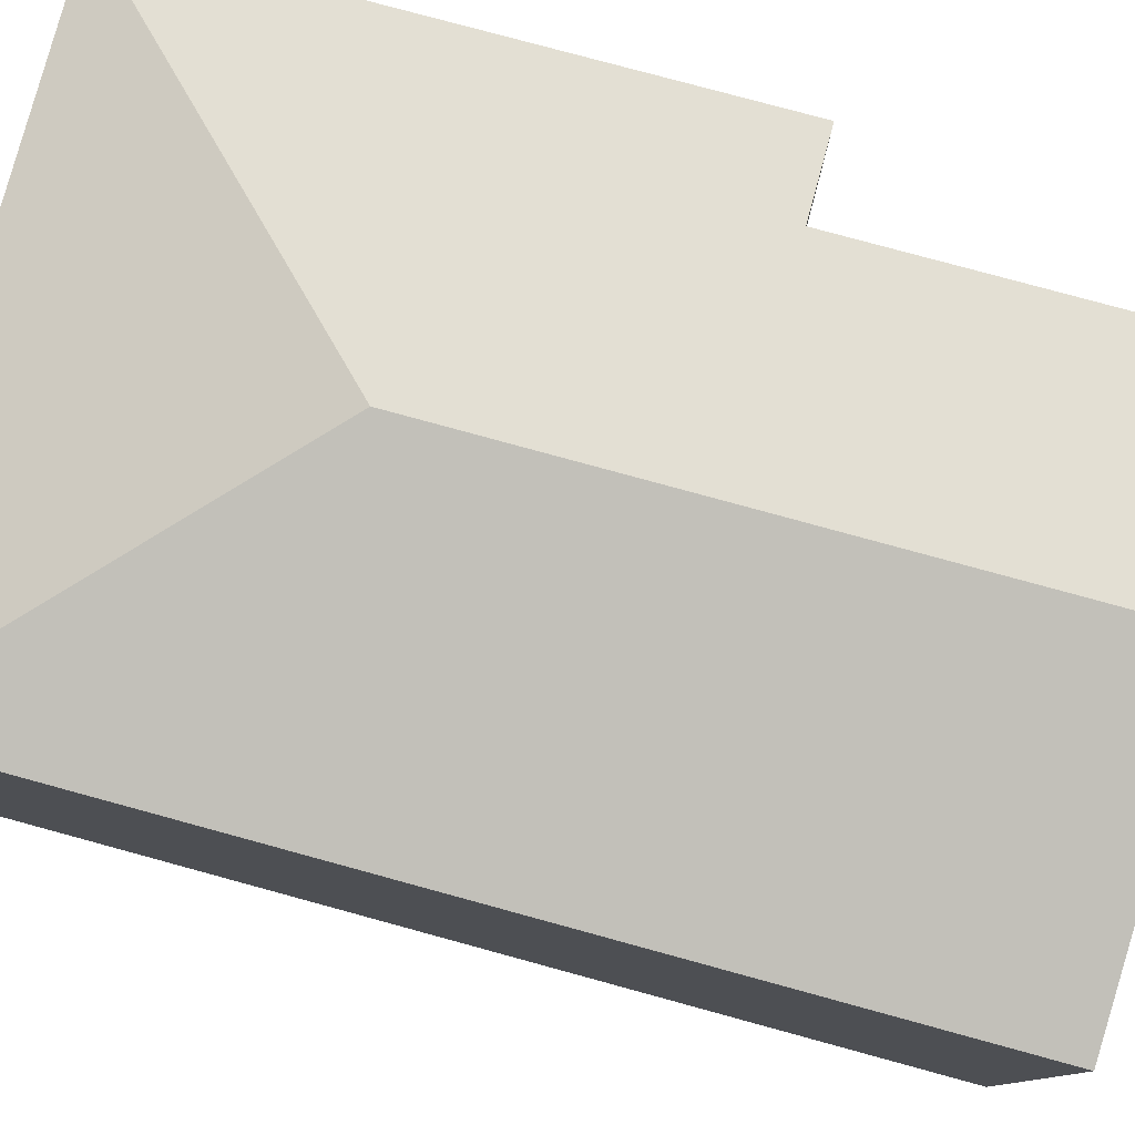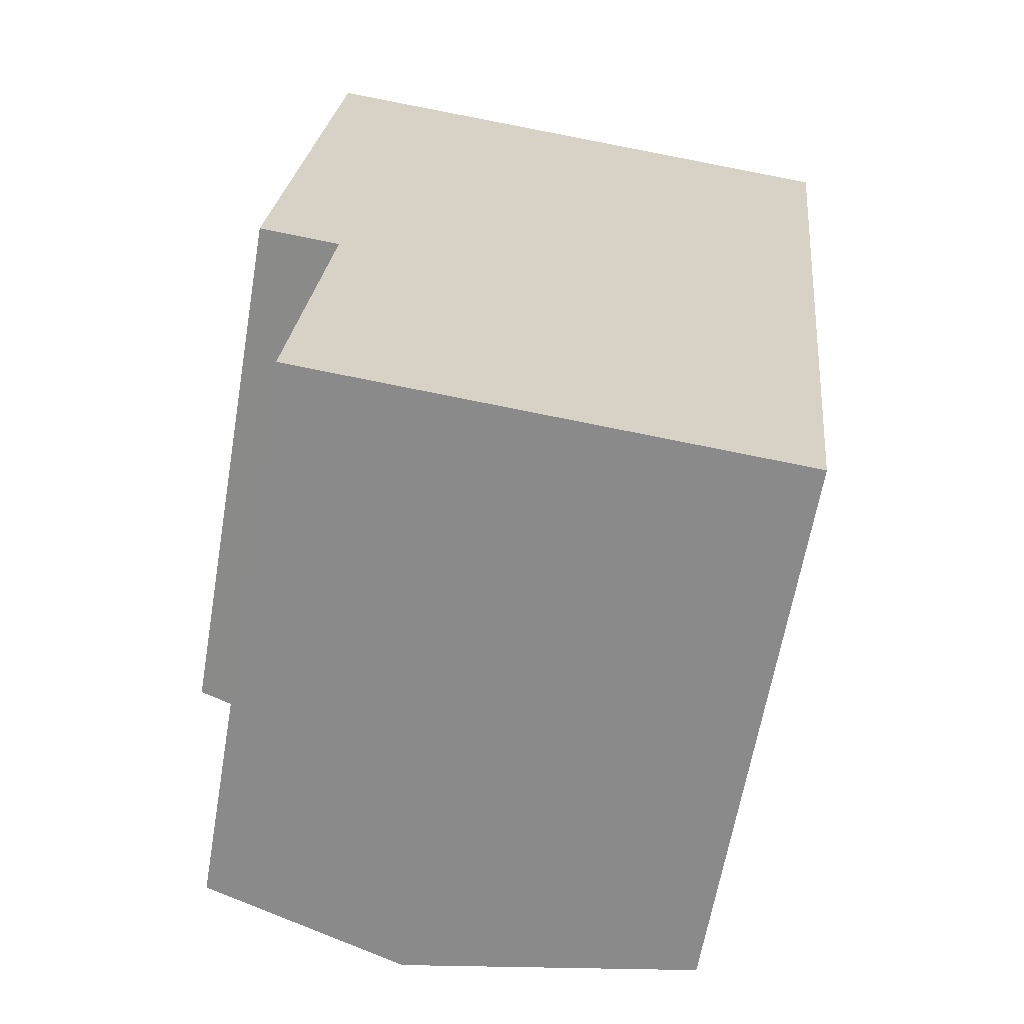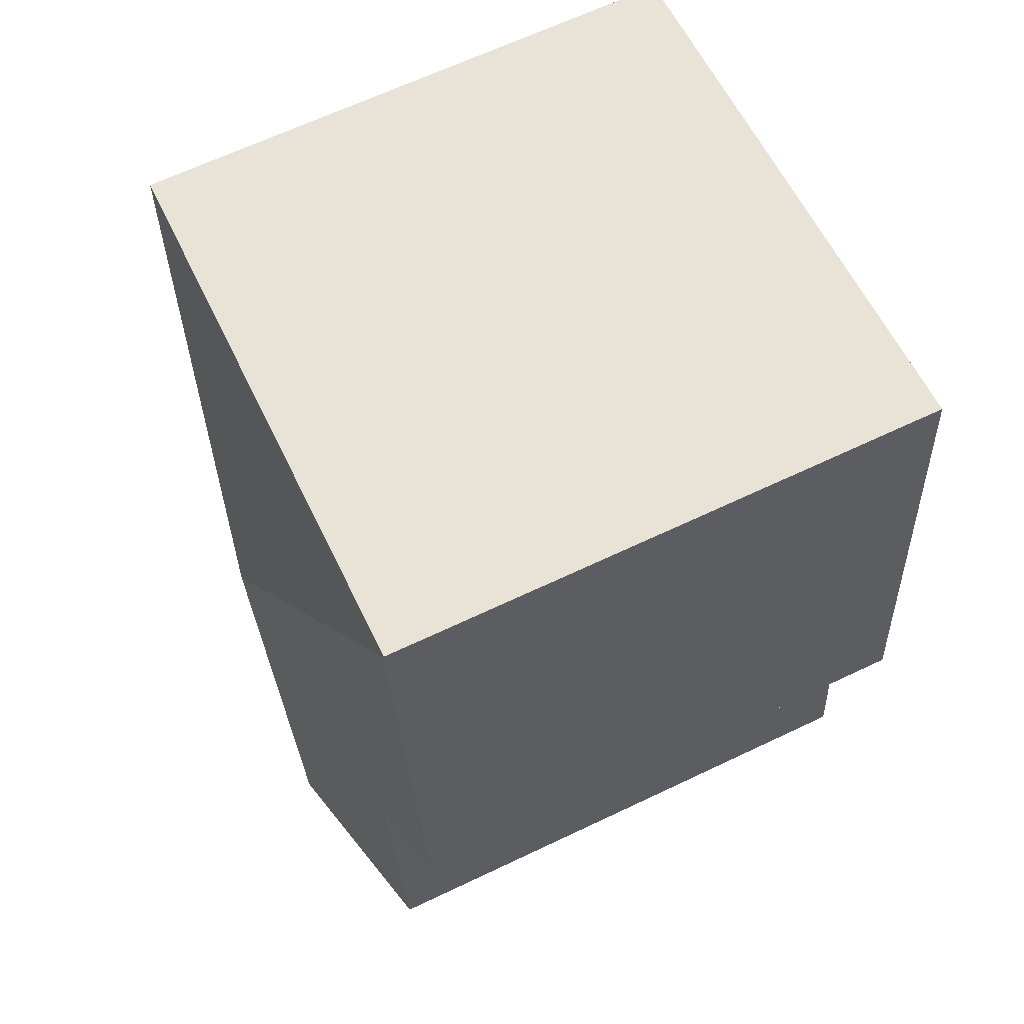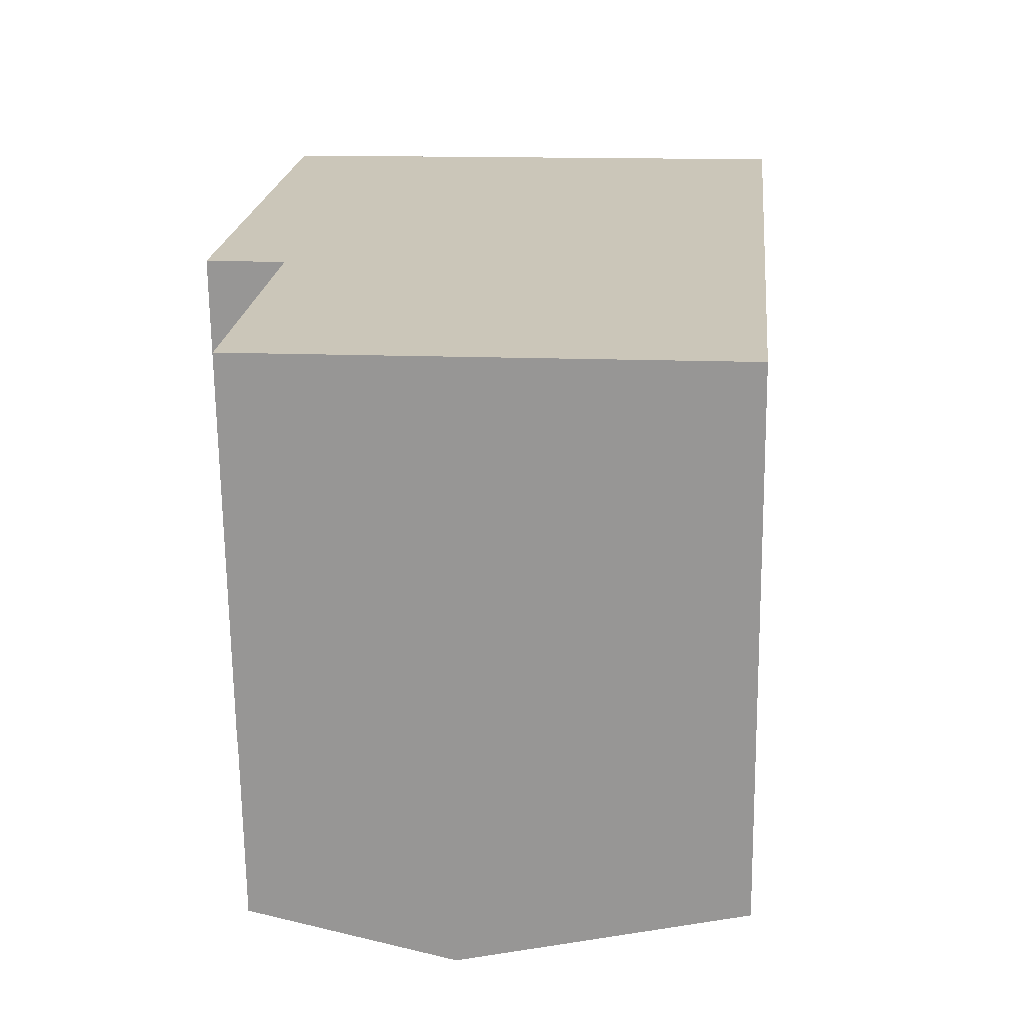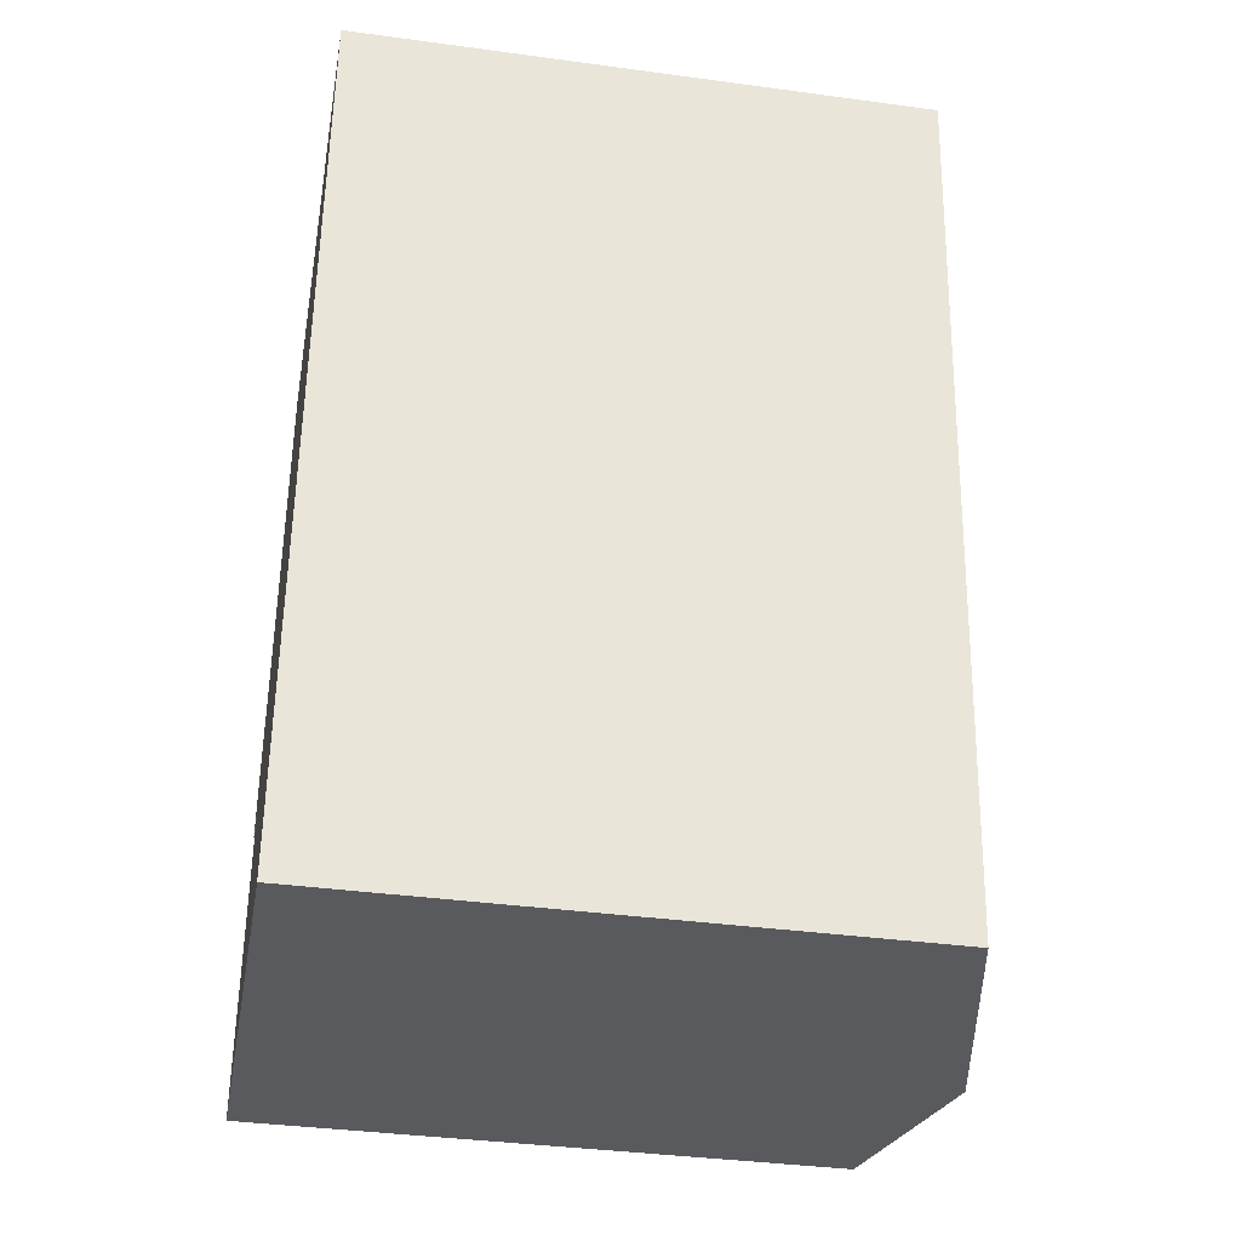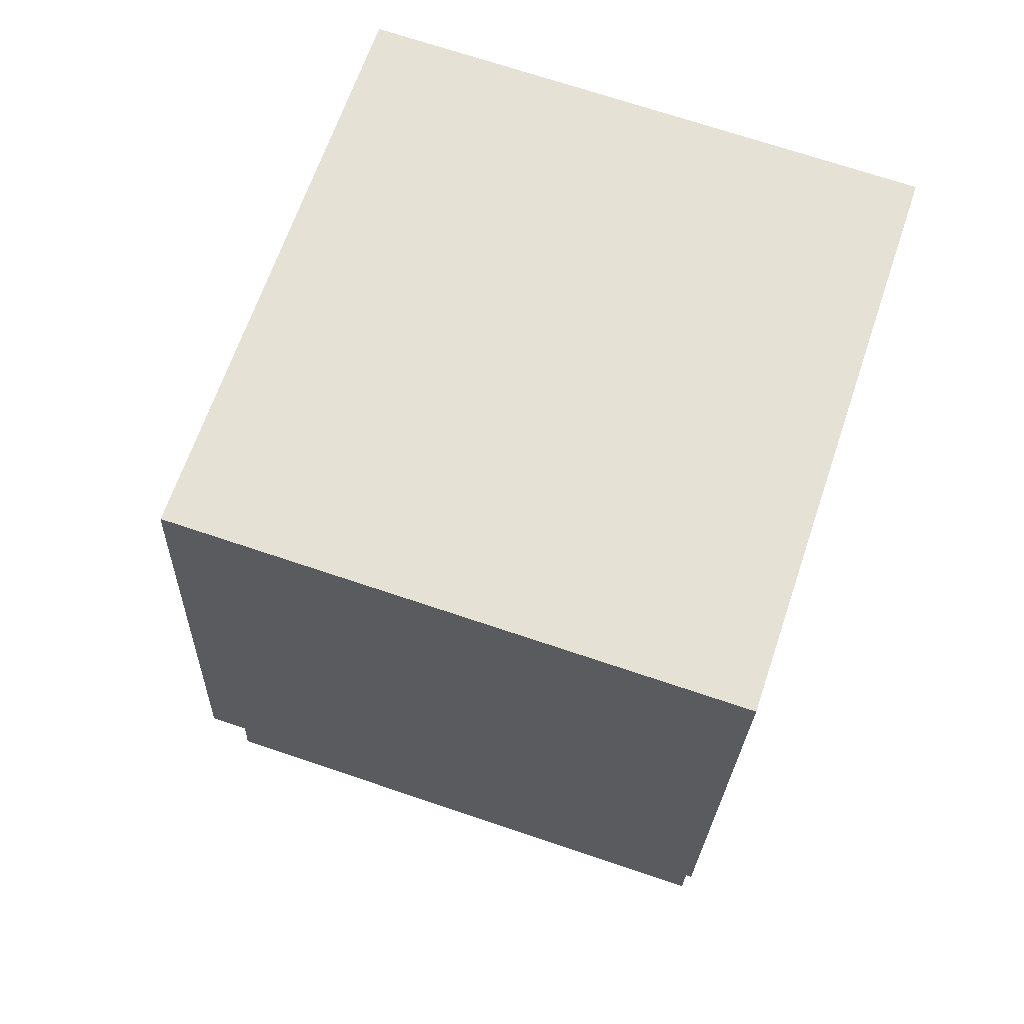
<metadata>
{"format":"obj","ext":"obj","renderer":"f3d","projection":"perspective","resolution":1024,"background":"white","views":[{"elev":80.0,"azim":111.0,"up":"+Y"},{"elev":-63.3,"azim":-9.7,"up":"+Z"},{"elev":66.0,"azim":-115.5,"up":"+Z"},{"elev":-69.0,"azim":0.7,"up":"+Z"},{"elev":-37.2,"azim":80.1,"up":"+Z"},{"elev":70.6,"azim":-71.4,"up":"+Z"}]}
</metadata>
<code>
v  8.743 17.52 5.984
v  16.75 15.68 13.32
v  17.61 15.68 13.24
v  1.545 15.68 14.83
v  1.54 15.69 14.78
v  14.31 15.88 -10.55
v  15.21 15.68 -10.61
v  15.2 15.68 -10.64
v  7.149 17.52 -9.843
v  1.372 16.2 -9.272
v  2.301 16.2 -0.235
v  0 15.68 9.601e-16
v  15.2 6.515e-16 -10.64
v  14.31 6.461e-16 -10.55
v  1.372 5.677e-16 -9.272
v  7.149 6.027e-16 -9.843
v  2.301 1.439e-17 -0.235
v  0 0 0
v  1.545 -9.08e-16 14.83
v  1.54 -9.052e-16 14.78
v  16.75 -8.159e-16 13.32
v  17.61 -8.107e-16 13.24
v  15.21 6.494e-16 -10.61
g defaultobject
f 1 2 3
f 2 1 4
f 4 1 5
f 6 7 8
f 7 1 3
f 1 7 6
f 1 6 9
f 10 1 9
f 1 10 11
f 1 11 12
f 1 12 5
f 13 6 8
f 6 13 9
f 9 13 10
f 10 13 14
f 10 14 15
f 15 14 16
f 17 12 11
f 12 17 18
f 10 17 11
f 17 10 15
f 18 5 12
f 5 18 4
f 4 18 19
f 19 18 20
f 19 2 4
f 2 19 3
f 3 19 21
f 3 21 22
f 22 7 3
f 7 22 23
f 7 23 8
f 8 23 13
f 20 21 19
f 21 20 18
f 21 18 17
f 21 17 15
f 21 15 22
f 22 15 23
f 23 15 16
f 23 16 14
f 23 14 13

</code>
